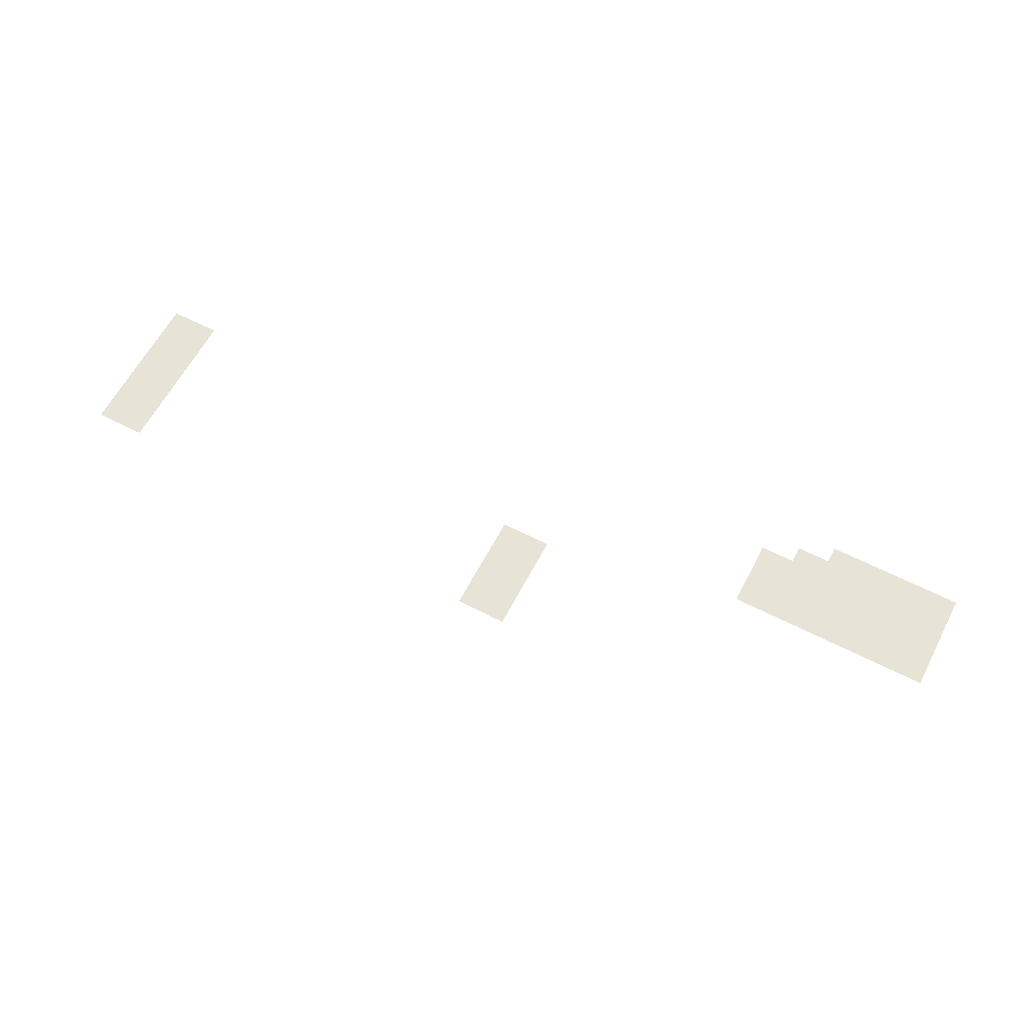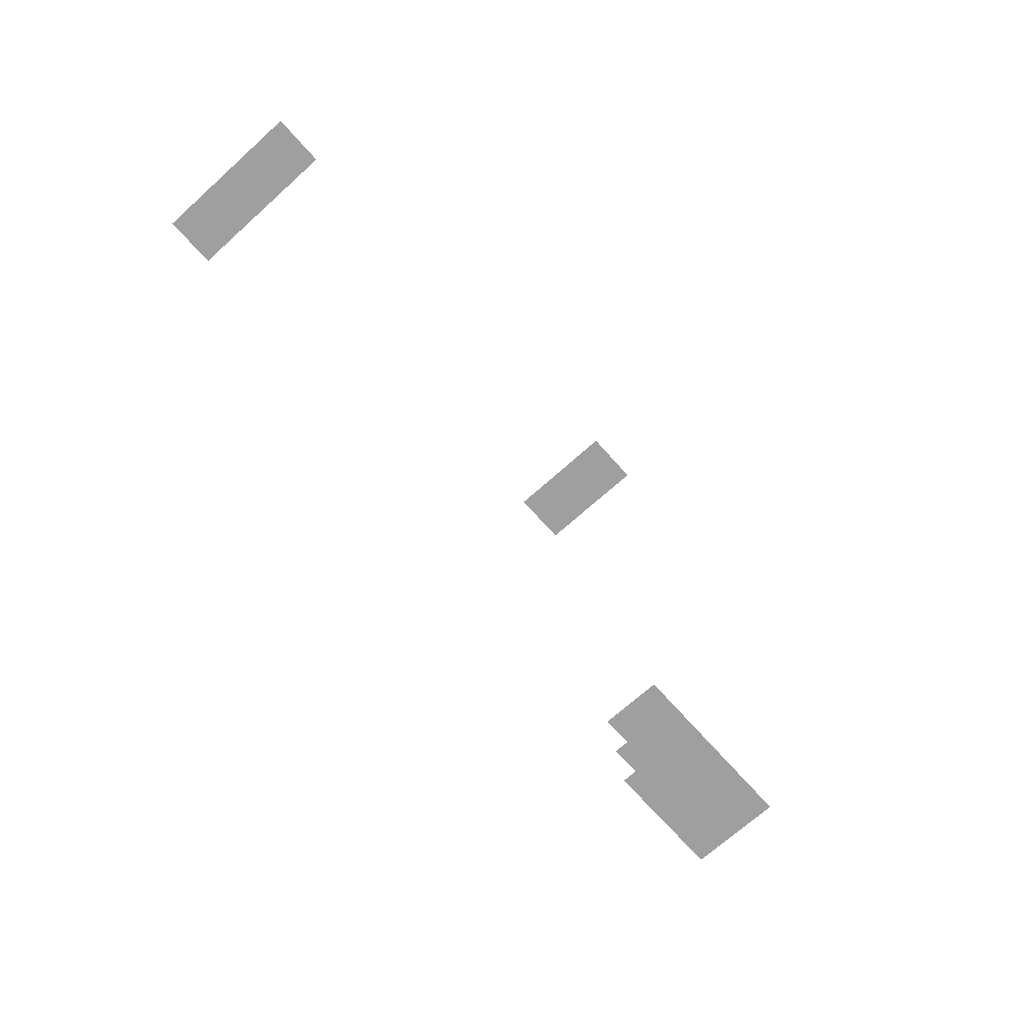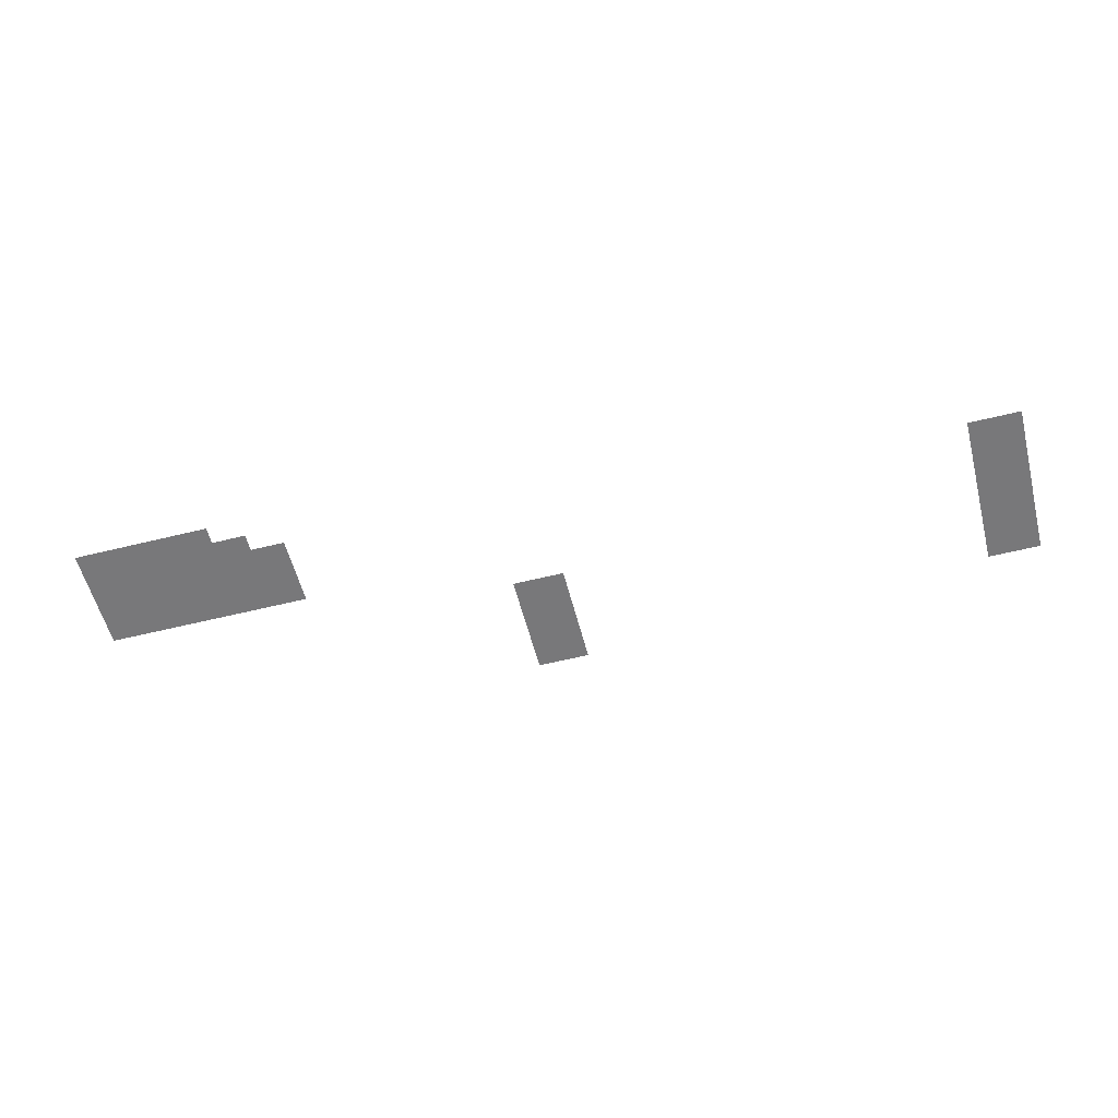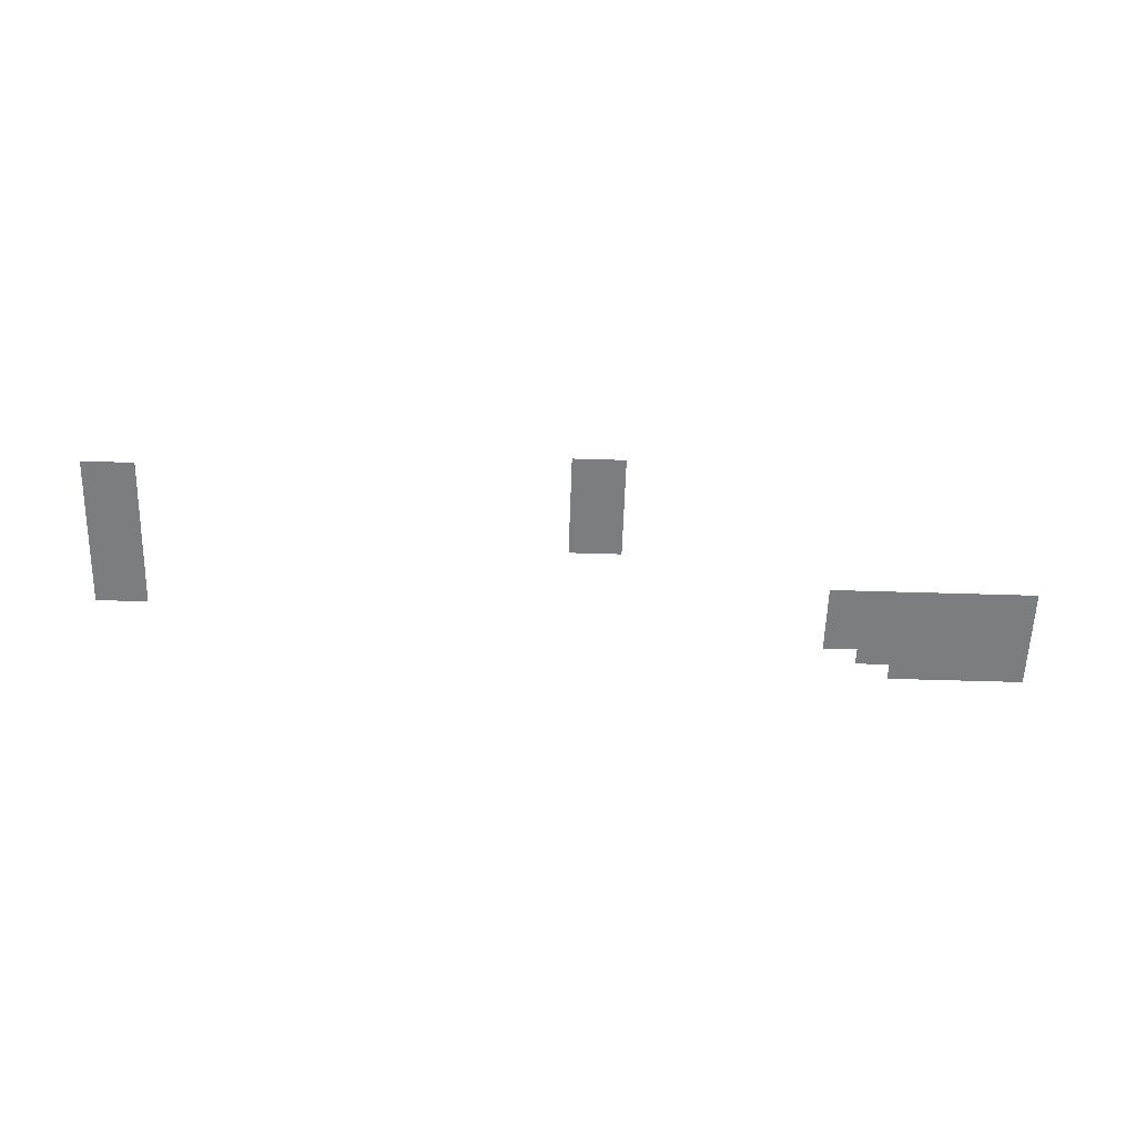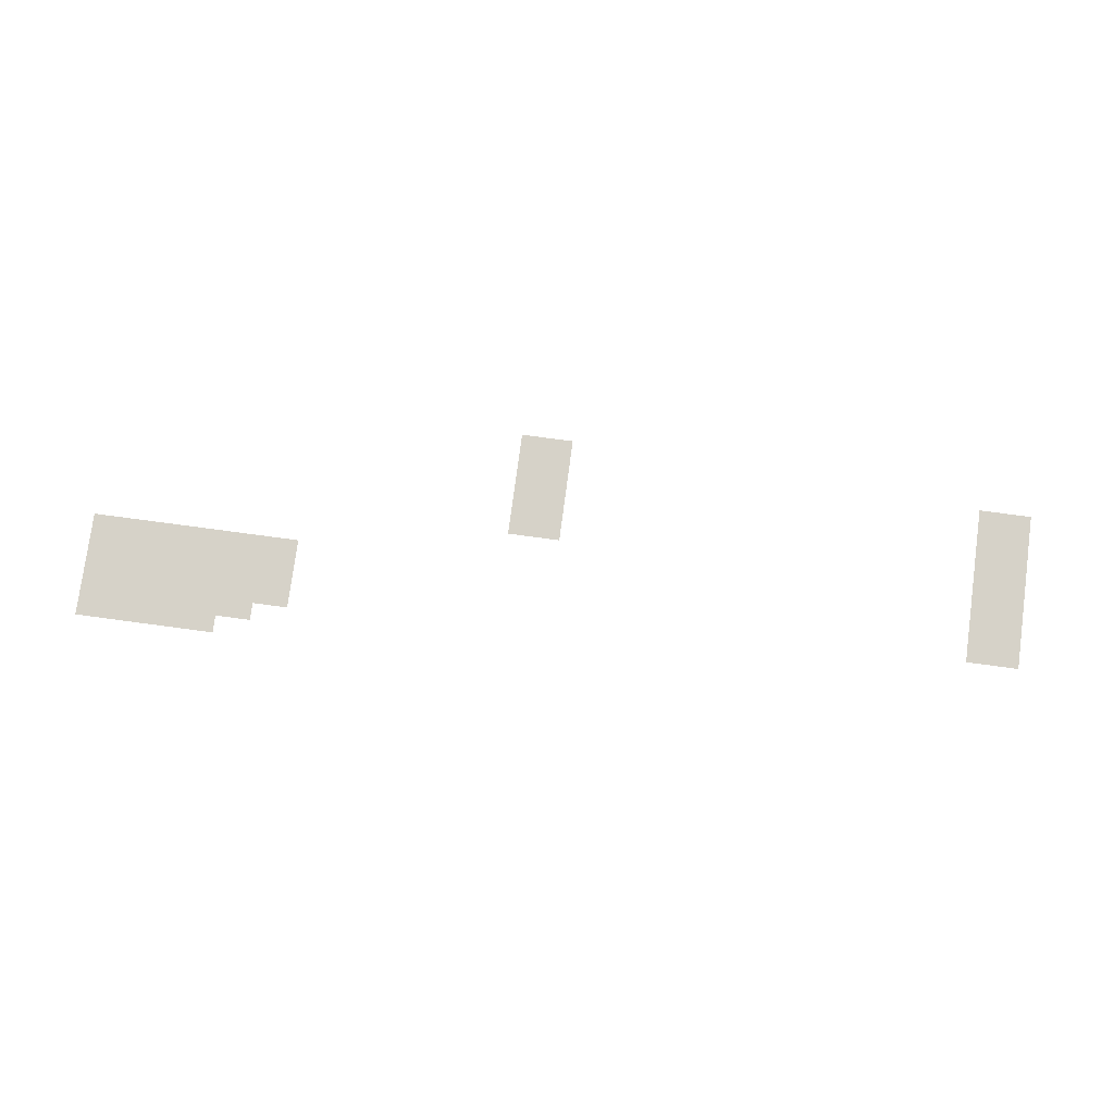
<metadata>
{"format":"obj","ext":"obj","renderer":"f3d","projection":"perspective","resolution":1024,"background":"white","views":[{"elev":61.6,"azim":-152.4,"up":"+Z"},{"elev":-71.4,"azim":131.8,"up":"+Z"},{"elev":-57.6,"azim":14.4,"up":"+Z"},{"elev":-59.0,"azim":178.2,"up":"+Z"},{"elev":78.0,"azim":7.6,"up":"+Z"}]}
</metadata>
<code>
v -264 -8 0
v -272 -8 0
v -272 0 0
v -264 0 0
v -272 -8 0
v -280 -8 0
v -280 0 0
v -272 0 0
v -280 -8 0
v -288 -8 0
v -288 0 0
v -280 0 0
v -48 -16 0
v -56 -16 0
v -56 -8 0
v -48 -8 0
v -56 -16 0
v -64 -16 0
v -64 -8 0
v -56 -8 0
v -64 -16 0
v -72 -16 0
v -72 -8 0
v -64 -8 0
v -264 -16 0
v -272 -16 0
v -272 -8 0
v -264 -8 0
v -272 -16 0
v -280 -16 0
v -280 -8 0
v -272 -8 0
v -280 -16 0
v -288 -16 0
v -288 -8 0
v -280 -8 0
v -48 -24 0
v -56 -24 0
v -56 -16 0
v -48 -16 0
v -56 -24 0
v -64 -24 0
v -64 -16 0
v -56 -16 0
v -64 -24 0
v -72 -24 0
v -72 -16 0
v -64 -16 0
v -264 -24 0
v -272 -24 0
v -272 -16 0
v -264 -16 0
v -272 -24 0
v -280 -24 0
v -280 -16 0
v -272 -16 0
v -280 -24 0
v -288 -24 0
v -288 -16 0
v -280 -16 0
v -48 -32 0
v -56 -32 0
v -56 -24 0
v -48 -24 0
v -56 -32 0
v -64 -32 0
v -64 -24 0
v -56 -24 0
v -64 -32 0
v -72 -32 0
v -72 -24 0
v -64 -24 0
v -264 -32 0
v -272 -32 0
v -272 -24 0
v -264 -24 0
v -272 -32 0
v -280 -32 0
v -280 -24 0
v -272 -24 0
v -280 -32 0
v -288 -32 0
v -288 -24 0
v -280 -24 0
v -48 -40 0
v -56 -40 0
v -56 -32 0
v -48 -32 0
v -56 -40 0
v -64 -40 0
v -64 -32 0
v -56 -32 0
v -64 -40 0
v -72 -40 0
v -72 -32 0
v -64 -32 0
v -264 -40 0
v -272 -40 0
v -272 -32 0
v -264 -32 0
v -272 -40 0
v -280 -40 0
v -280 -32 0
v -272 -32 0
v -280 -40 0
v -288 -40 0
v -288 -32 0
v -280 -32 0
v -48 -48 0
v -56 -48 0
v -56 -40 0
v -48 -40 0
v -56 -48 0
v -64 -48 0
v -64 -40 0
v -56 -40 0
v -64 -48 0
v -72 -48 0
v -72 -40 0
v -64 -40 0
v -264 -48 0
v -272 -48 0
v -272 -40 0
v -264 -40 0
v -272 -48 0
v -280 -48 0
v -280 -40 0
v -272 -40 0
v -280 -48 0
v -288 -48 0
v -288 -40 0
v -280 -40 0
v -48 -56 0
v -56 -56 0
v -56 -48 0
v -48 -48 0
v -56 -56 0
v -64 -56 0
v -64 -48 0
v -56 -48 0
v -64 -56 0
v -72 -56 0
v -72 -48 0
v -64 -48 0
v -48 -64 0
v -56 -64 0
v -56 -56 0
v -48 -56 0
v -56 -64 0
v -64 -64 0
v -64 -56 0
v -56 -56 0
v -64 -64 0
v -72 -64 0
v -72 -56 0
v -64 -56 0
v -48 -72 0
v -56 -72 0
v -56 -64 0
v -48 -64 0
v -56 -72 0
v -64 -72 0
v -64 -64 0
v -56 -64 0
v -64 -72 0
v -72 -72 0
v -72 -64 0
v -64 -64 0
v -384 -72 0
v -392 -72 0
v -392 -64 0
v -384 -64 0
v -392 -72 0
v -400 -72 0
v -400 -64 0
v -392 -64 0
v -400 -72 0
v -408 -72 0
v -408 -64 0
v -400 -64 0
v -408 -72 0
v -416 -72 0
v -416 -64 0
v -408 -64 0
v -416 -72 0
v -424 -72 0
v -424 -64 0
v -416 -64 0
v -424 -72 0
v -432 -72 0
v -432 -64 0
v -424 -64 0
v -432 -72 0
v -440 -72 0
v -440 -64 0
v -432 -64 0
v -440 -72 0
v -448 -72 0
v -448 -64 0
v -440 -64 0
v -448 -72 0
v -456 -72 0
v -456 -64 0
v -448 -64 0
v -456 -72 0
v -464 -72 0
v -464 -64 0
v -456 -64 0
v -464 -72 0
v -472 -72 0
v -472 -64 0
v -464 -64 0
v -472 -72 0
v -480 -72 0
v -480 -64 0
v -472 -64 0
v -48 -80 0
v -56 -80 0
v -56 -72 0
v -48 -72 0
v -56 -80 0
v -64 -80 0
v -64 -72 0
v -56 -72 0
v -64 -80 0
v -72 -80 0
v -72 -72 0
v -64 -72 0
v -384 -80 0
v -392 -80 0
v -392 -72 0
v -384 -72 0
v -392 -80 0
v -400 -80 0
v -400 -72 0
v -392 -72 0
v -400 -80 0
v -408 -80 0
v -408 -72 0
v -400 -72 0
v -408 -80 0
v -416 -80 0
v -416 -72 0
v -408 -72 0
v -416 -80 0
v -424 -80 0
v -424 -72 0
v -416 -72 0
v -424 -80 0
v -432 -80 0
v -432 -72 0
v -424 -72 0
v -432 -80 0
v -440 -80 0
v -440 -72 0
v -432 -72 0
v -440 -80 0
v -448 -80 0
v -448 -72 0
v -440 -72 0
v -448 -80 0
v -456 -80 0
v -456 -72 0
v -448 -72 0
v -456 -80 0
v -464 -80 0
v -464 -72 0
v -456 -72 0
v -464 -80 0
v -472 -80 0
v -472 -72 0
v -464 -72 0
v -472 -80 0
v -480 -80 0
v -480 -72 0
v -472 -72 0
v -384 -88 0
v -392 -88 0
v -392 -80 0
v -384 -80 0
v -392 -88 0
v -400 -88 0
v -400 -80 0
v -392 -80 0
v -400 -88 0
v -408 -88 0
v -408 -80 0
v -400 -80 0
v -408 -88 0
v -416 -88 0
v -416 -80 0
v -408 -80 0
v -416 -88 0
v -424 -88 0
v -424 -80 0
v -416 -80 0
v -424 -88 0
v -432 -88 0
v -432 -80 0
v -424 -80 0
v -432 -88 0
v -440 -88 0
v -440 -80 0
v -432 -80 0
v -440 -88 0
v -448 -88 0
v -448 -80 0
v -440 -80 0
v -448 -88 0
v -456 -88 0
v -456 -80 0
v -448 -80 0
v -456 -88 0
v -464 -88 0
v -464 -80 0
v -456 -80 0
v -464 -88 0
v -472 -88 0
v -472 -80 0
v -464 -80 0
v -472 -88 0
v -480 -88 0
v -480 -80 0
v -472 -80 0
v -384 -96 0
v -392 -96 0
v -392 -88 0
v -384 -88 0
v -392 -96 0
v -400 -96 0
v -400 -88 0
v -392 -88 0
v -400 -96 0
v -408 -96 0
v -408 -88 0
v -400 -88 0
v -408 -96 0
v -416 -96 0
v -416 -88 0
v -408 -88 0
v -416 -96 0
v -424 -96 0
v -424 -88 0
v -416 -88 0
v -424 -96 0
v -432 -96 0
v -432 -88 0
v -424 -88 0
v -432 -96 0
v -440 -96 0
v -440 -88 0
v -432 -88 0
v -440 -96 0
v -448 -96 0
v -448 -88 0
v -440 -88 0
v -448 -96 0
v -456 -96 0
v -456 -88 0
v -448 -88 0
v -456 -96 0
v -464 -96 0
v -464 -88 0
v -456 -88 0
v -464 -96 0
v -472 -96 0
v -472 -88 0
v -464 -88 0
v -472 -96 0
v -480 -96 0
v -480 -88 0
v -472 -88 0
v -400 -104 0
v -408 -104 0
v -408 -96 0
v -400 -96 0
v -408 -104 0
v -416 -104 0
v -416 -96 0
v -408 -96 0
v -416 -104 0
v -424 -104 0
v -424 -96 0
v -416 -96 0
v -424 -104 0
v -432 -104 0
v -432 -96 0
v -424 -96 0
v -432 -104 0
v -440 -104 0
v -440 -96 0
v -432 -96 0
v -440 -104 0
v -448 -104 0
v -448 -96 0
v -440 -96 0
v -448 -104 0
v -456 -104 0
v -456 -96 0
v -448 -96 0
v -456 -104 0
v -464 -104 0
v -464 -96 0
v -456 -96 0
v -464 -104 0
v -472 -104 0
v -472 -96 0
v -464 -96 0
v -472 -104 0
v -480 -104 0
v -480 -96 0
v -472 -96 0
v -416 -112 0
v -424 -112 0
v -424 -104 0
v -416 -104 0
v -424 -112 0
v -432 -112 0
v -432 -104 0
v -424 -104 0
v -432 -112 0
v -440 -112 0
v -440 -104 0
v -432 -104 0
v -440 -112 0
v -448 -112 0
v -448 -104 0
v -440 -104 0
v -448 -112 0
v -456 -112 0
v -456 -104 0
v -448 -104 0
v -456 -112 0
v -464 -112 0
v -464 -104 0
v -456 -104 0
v -464 -112 0
v -472 -112 0
v -472 -104 0
v -464 -104 0
v -472 -112 0
v -480 -112 0
v -480 -104 0
v -472 -104 0
g 1_2_1_mesh_0001
f 1 2 3 4
f 5 6 7 8
f 9 10 11 12
f 13 14 15 16
f 17 18 19 20
f 21 22 23 24
f 25 26 27 28
f 29 30 31 32
f 33 34 35 36
f 37 38 39 40
f 41 42 43 44
f 45 46 47 48
f 49 50 51 52
f 53 54 55 56
f 57 58 59 60
f 61 62 63 64
f 65 66 67 68
f 69 70 71 72
f 73 74 75 76
f 77 78 79 80
f 81 82 83 84
f 85 86 87 88
f 89 90 91 92
f 93 94 95 96
f 97 98 99 100
f 101 102 103 104
f 105 106 107 108
f 109 110 111 112
f 113 114 115 116
f 117 118 119 120
f 121 122 123 124
f 125 126 127 128
f 129 130 131 132
f 133 134 135 136
f 137 138 139 140
f 141 142 143 144
f 145 146 147 148
f 149 150 151 152
f 153 154 155 156
f 157 158 159 160
f 161 162 163 164
f 165 166 167 168
f 169 170 171 172
f 173 174 175 176
f 177 178 179 180
f 181 182 183 184
f 185 186 187 188
f 189 190 191 192
f 193 194 195 196
f 197 198 199 200
f 201 202 203 204
f 205 206 207 208
f 209 210 211 212
f 213 214 215 216
f 217 218 219 220
f 221 222 223 224
f 225 226 227 228
f 229 230 231 232
f 233 234 235 236
f 237 238 239 240
f 241 242 243 244
f 245 246 247 248
f 249 250 251 252
f 253 254 255 256
f 257 258 259 260
f 261 262 263 264
f 265 266 267 268
f 269 270 271 272
f 273 274 275 276
f 277 278 279 280
f 281 282 283 284
f 285 286 287 288
f 289 290 291 292
f 293 294 295 296
f 297 298 299 300
f 301 302 303 304
f 305 306 307 308
f 309 310 311 312
f 313 314 315 316
f 317 318 319 320
f 321 322 323 324
f 325 326 327 328
f 329 330 331 332
f 333 334 335 336
f 337 338 339 340
f 341 342 343 344
f 345 346 347 348
f 349 350 351 352
f 353 354 355 356
f 357 358 359 360
f 361 362 363 364
f 365 366 367 368
f 369 370 371 372
f 373 374 375 376
f 377 378 379 380
f 381 382 383 384
f 385 386 387 388
f 389 390 391 392
f 393 394 395 396
f 397 398 399 400
f 401 402 403 404
f 405 406 407 408
f 409 410 411 412
f 413 414 415 416
f 417 418 419 420
f 421 422 423 424
f 425 426 427 428
f 429 430 431 432
f 433 434 435 436
f 437 438 439 440
f 441 442 443 444

</code>
